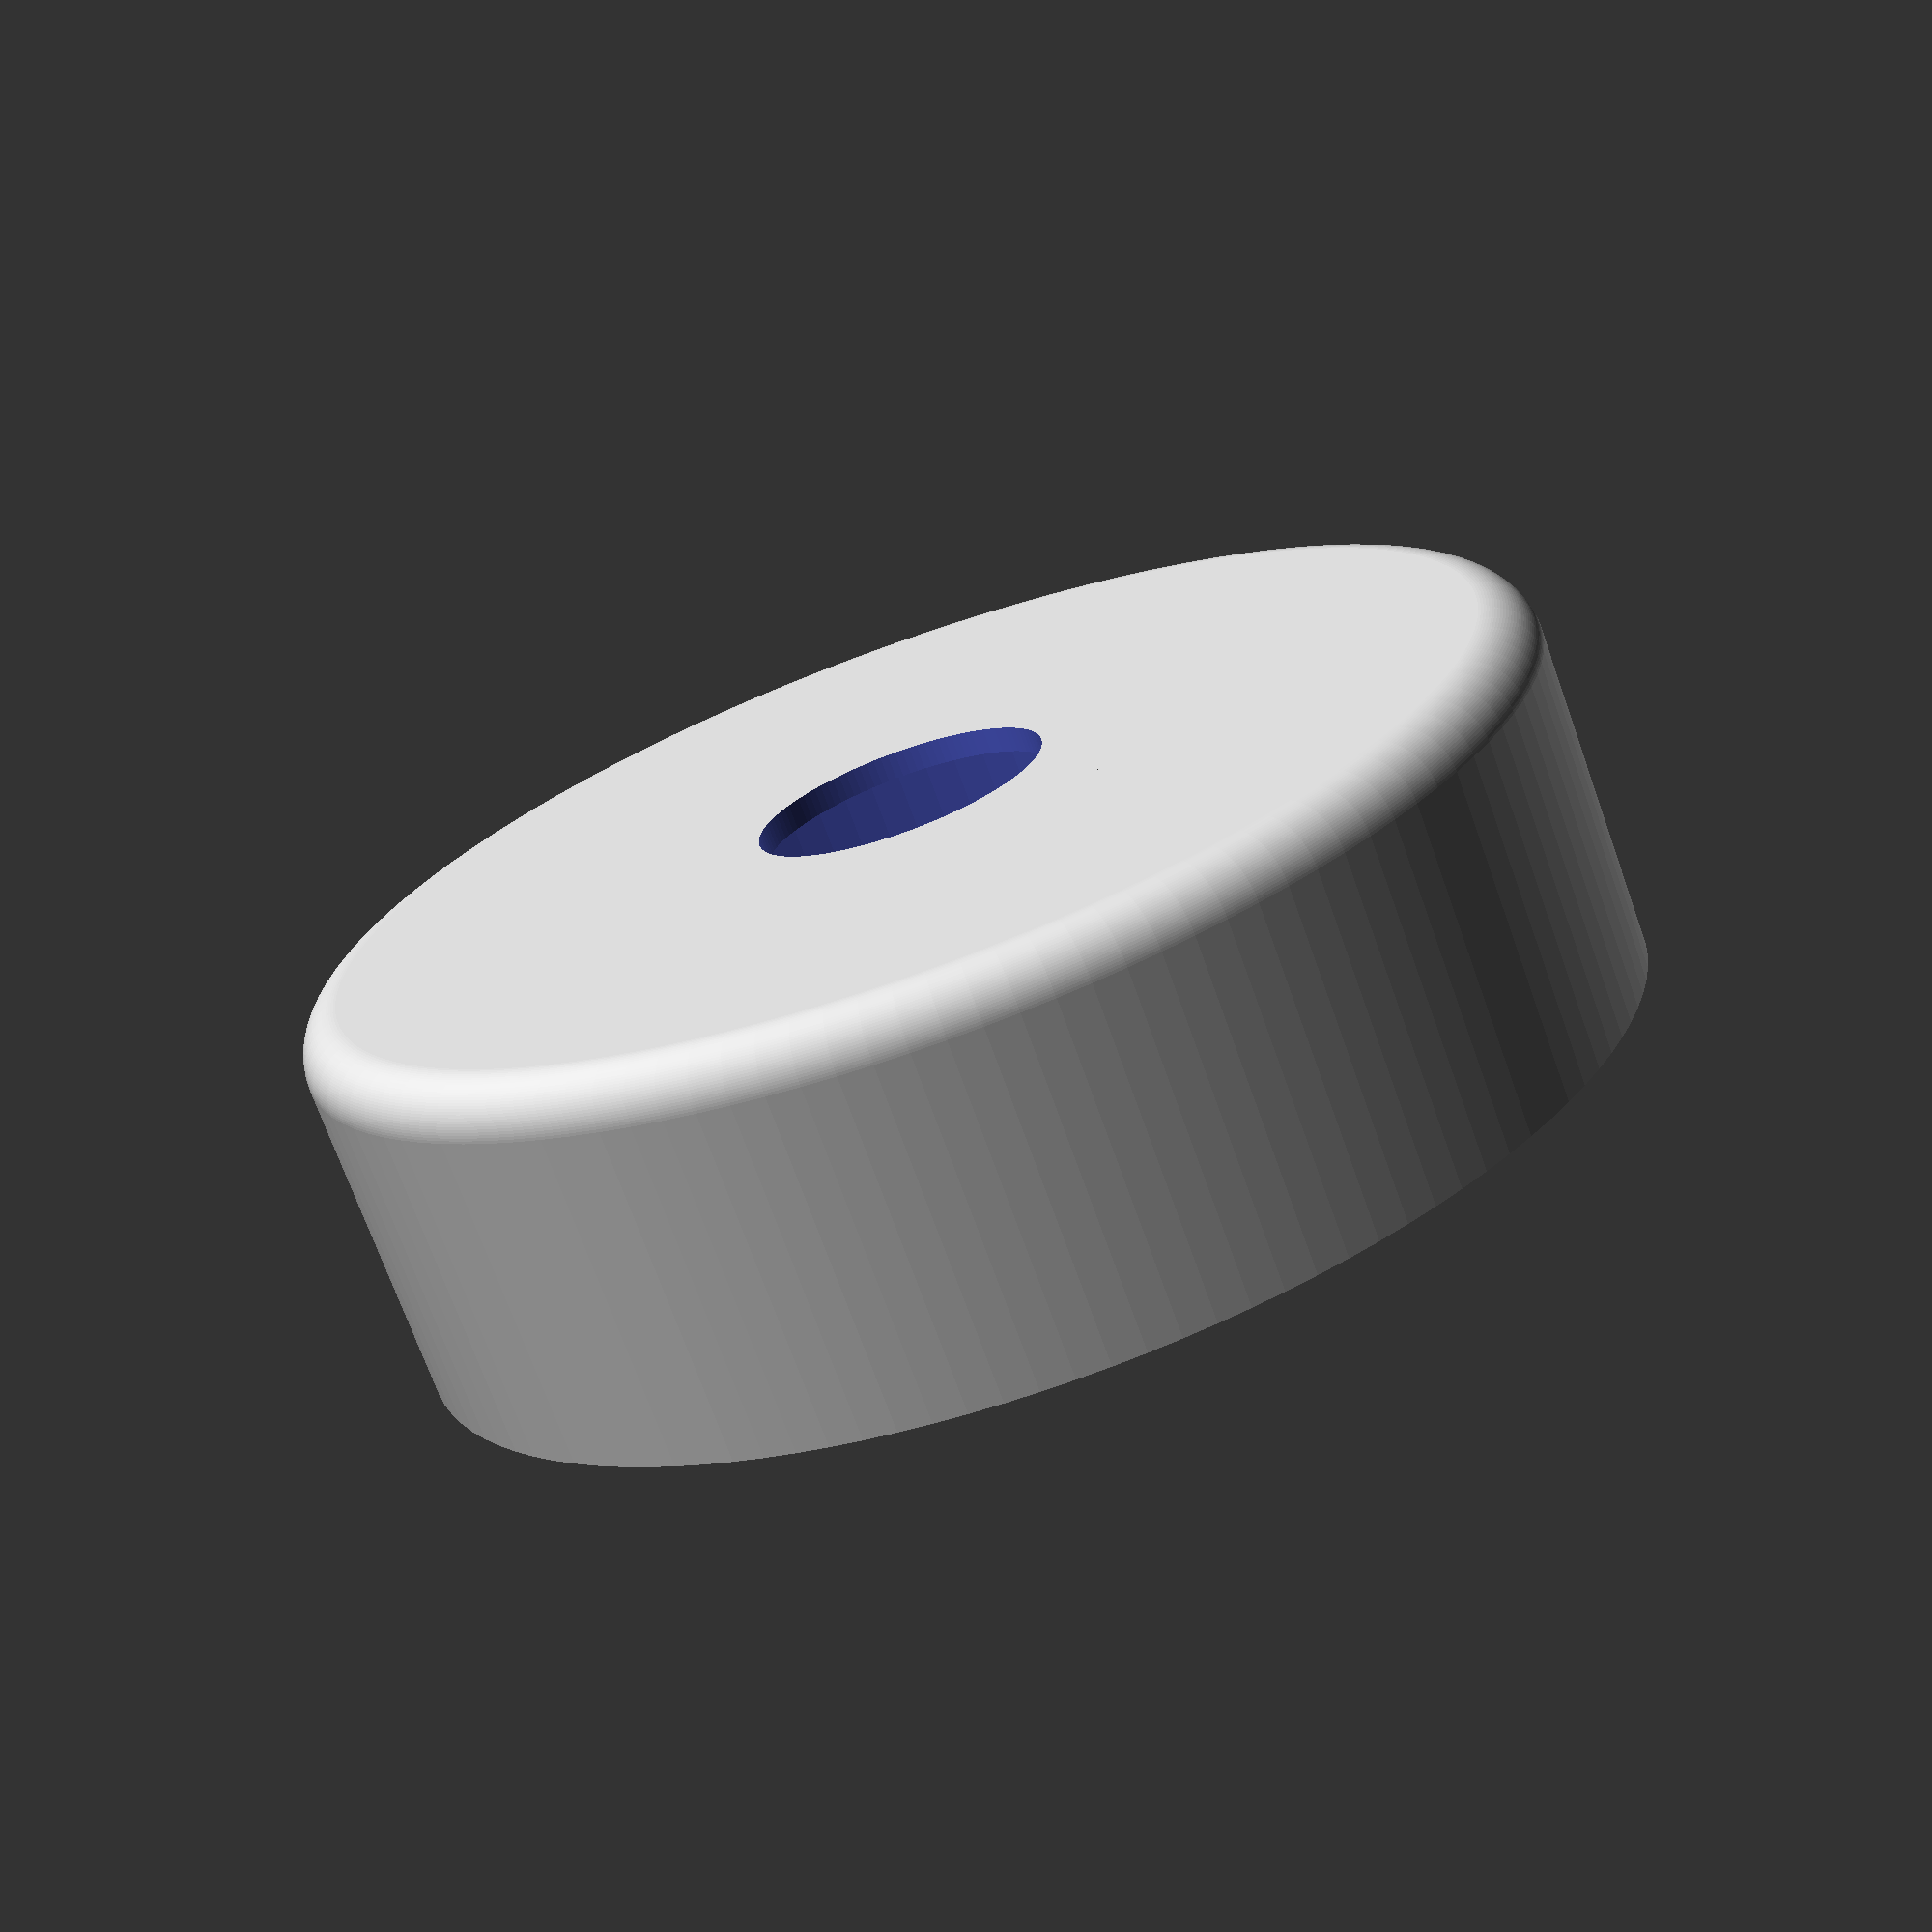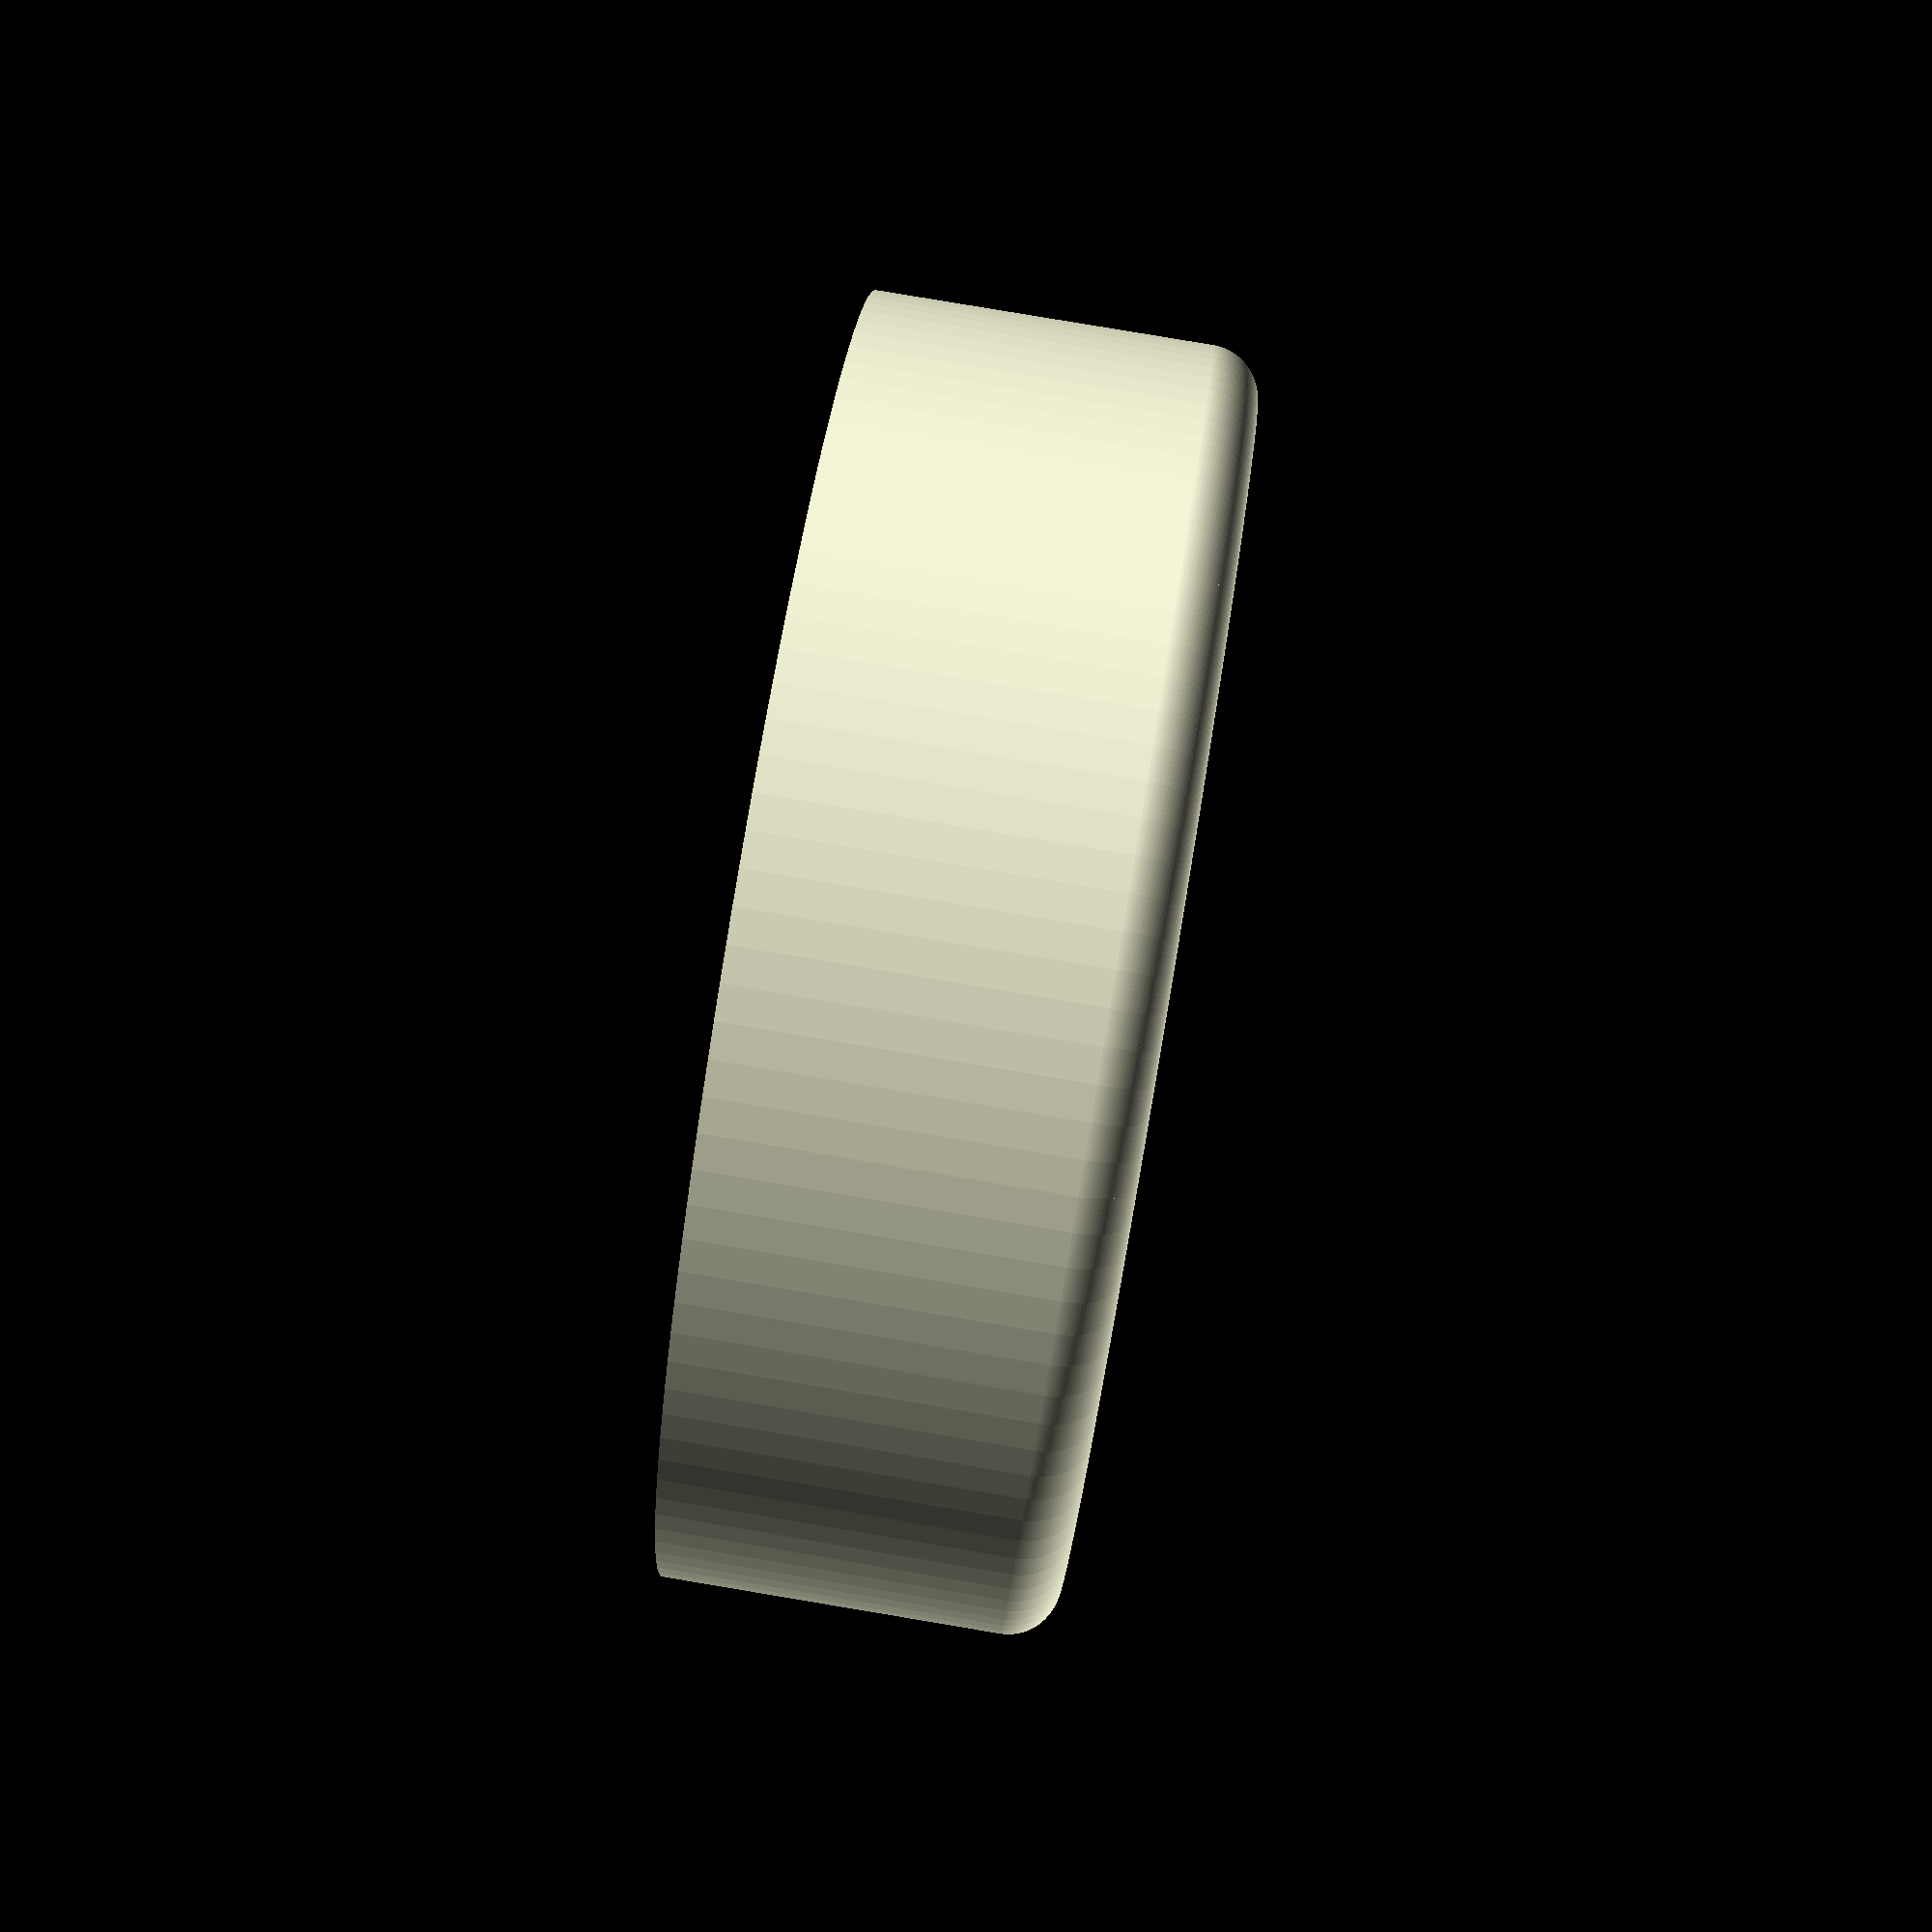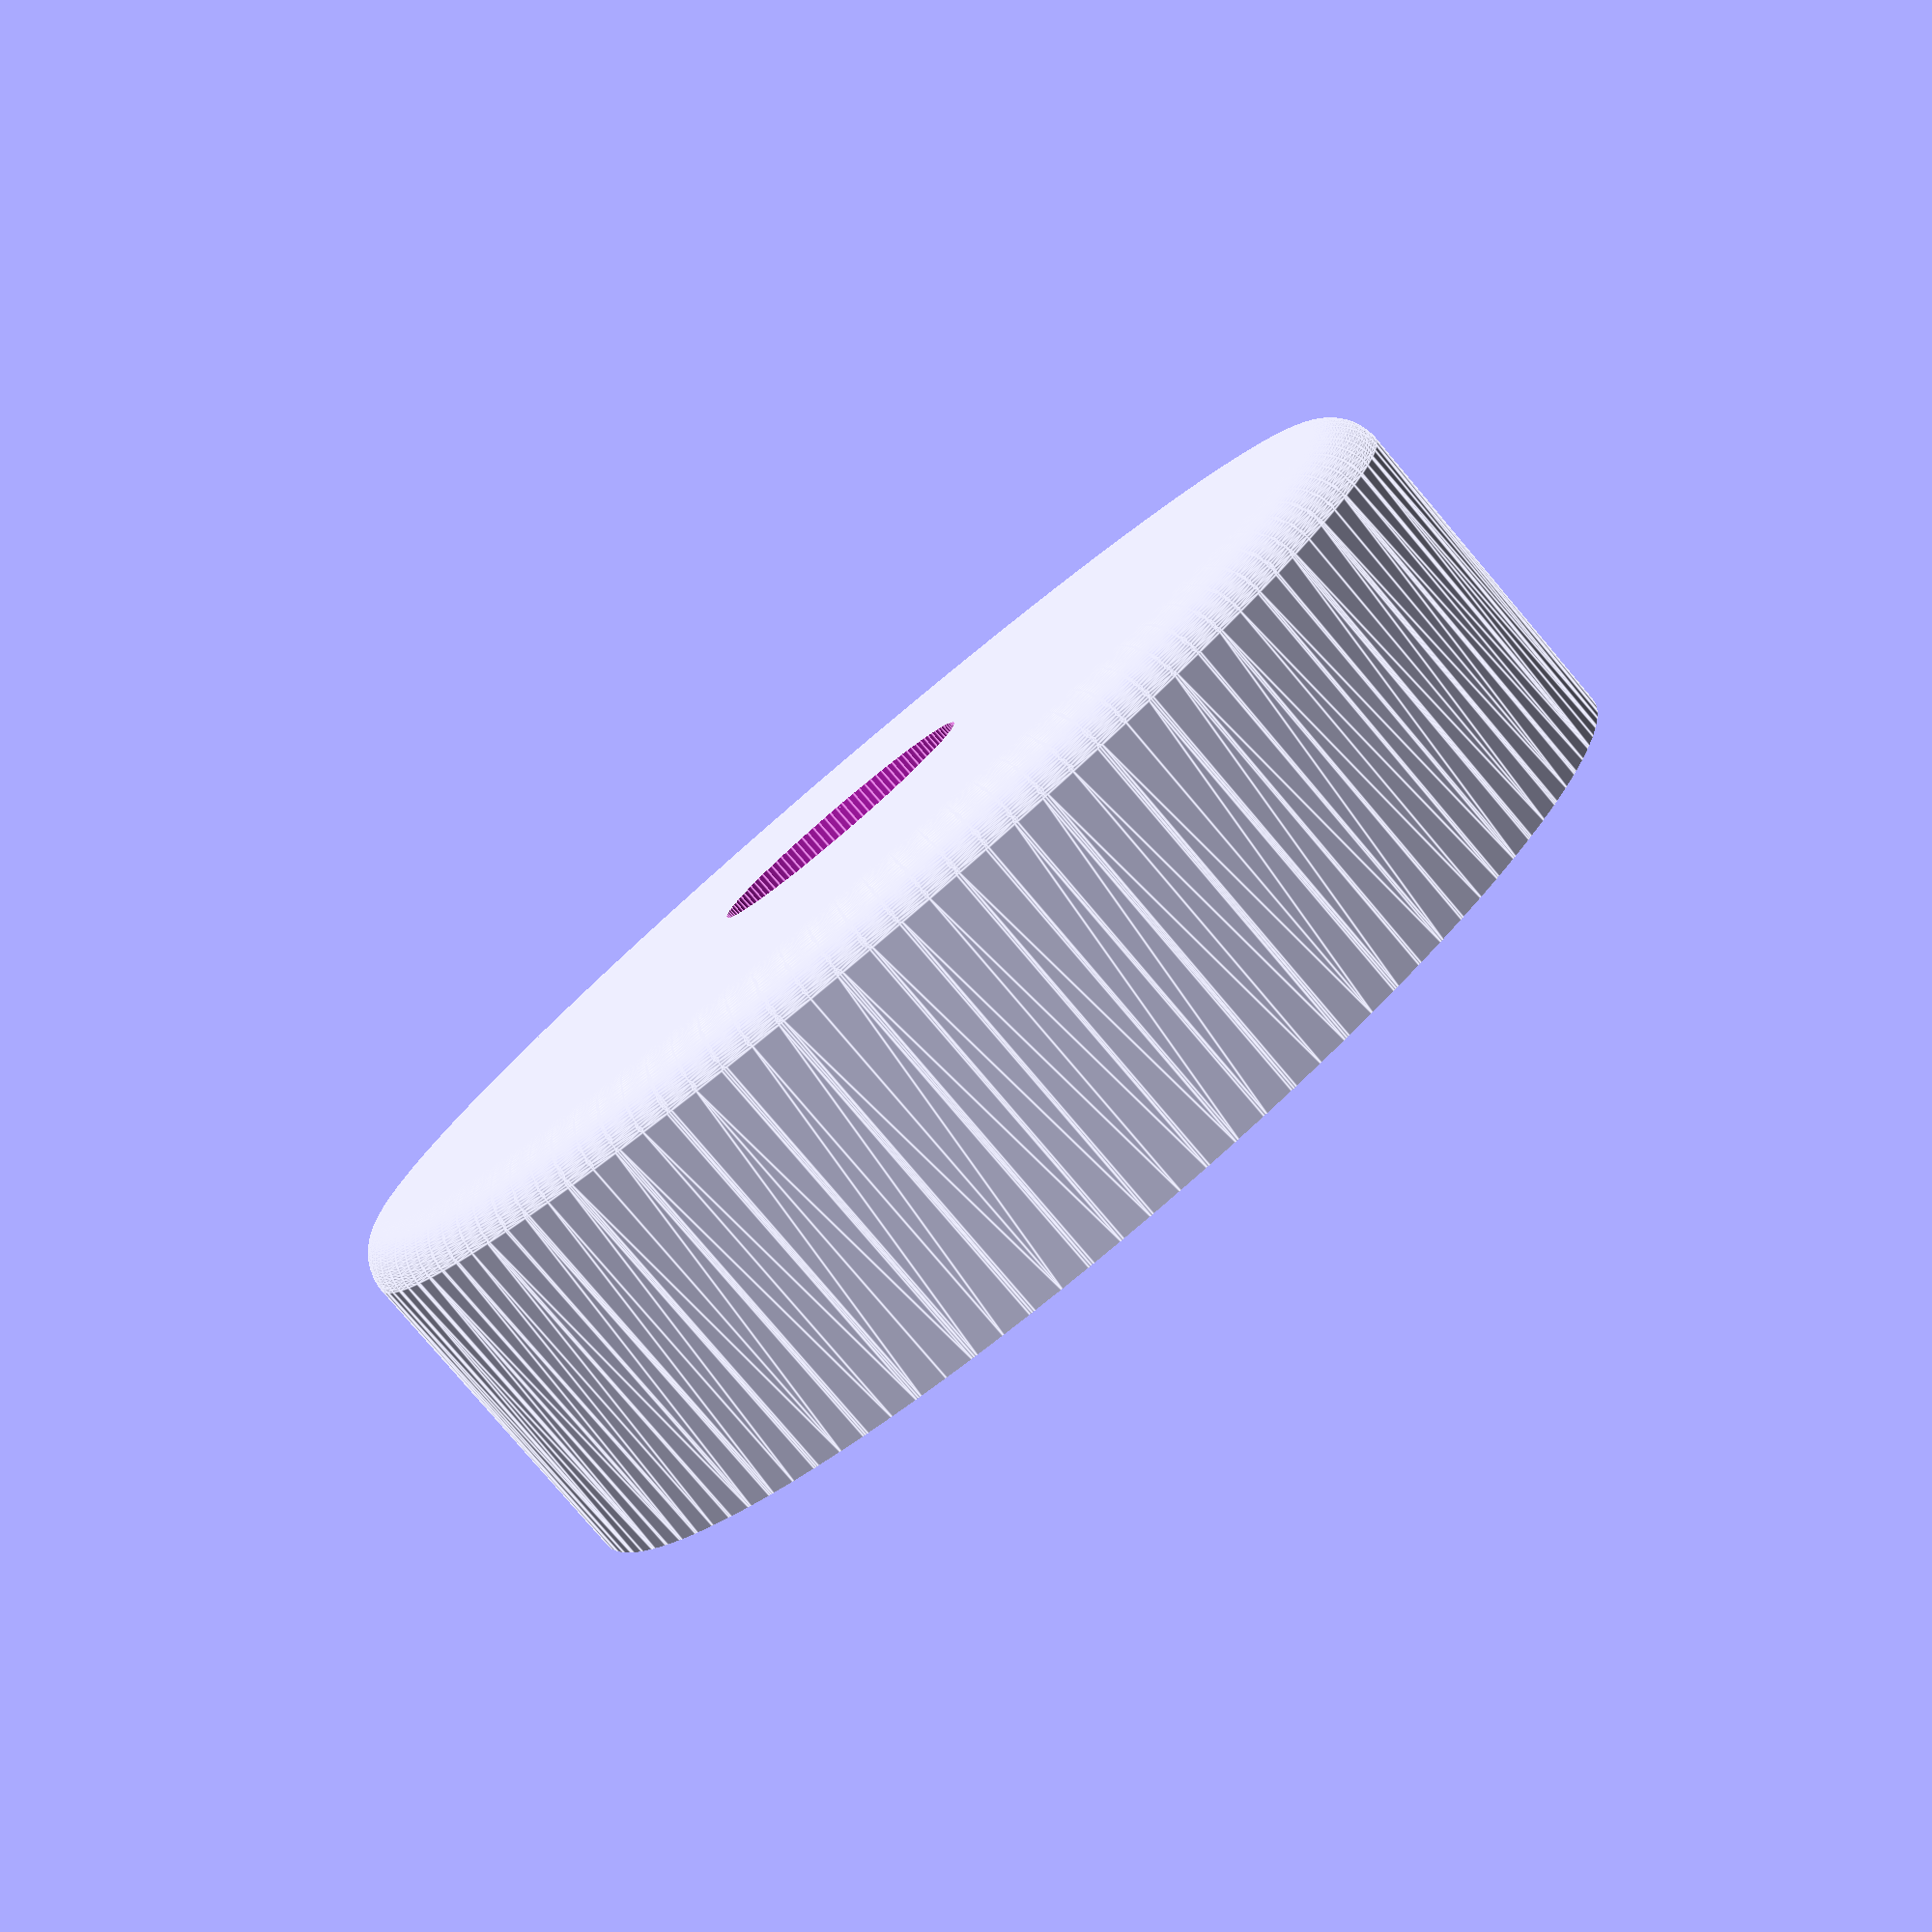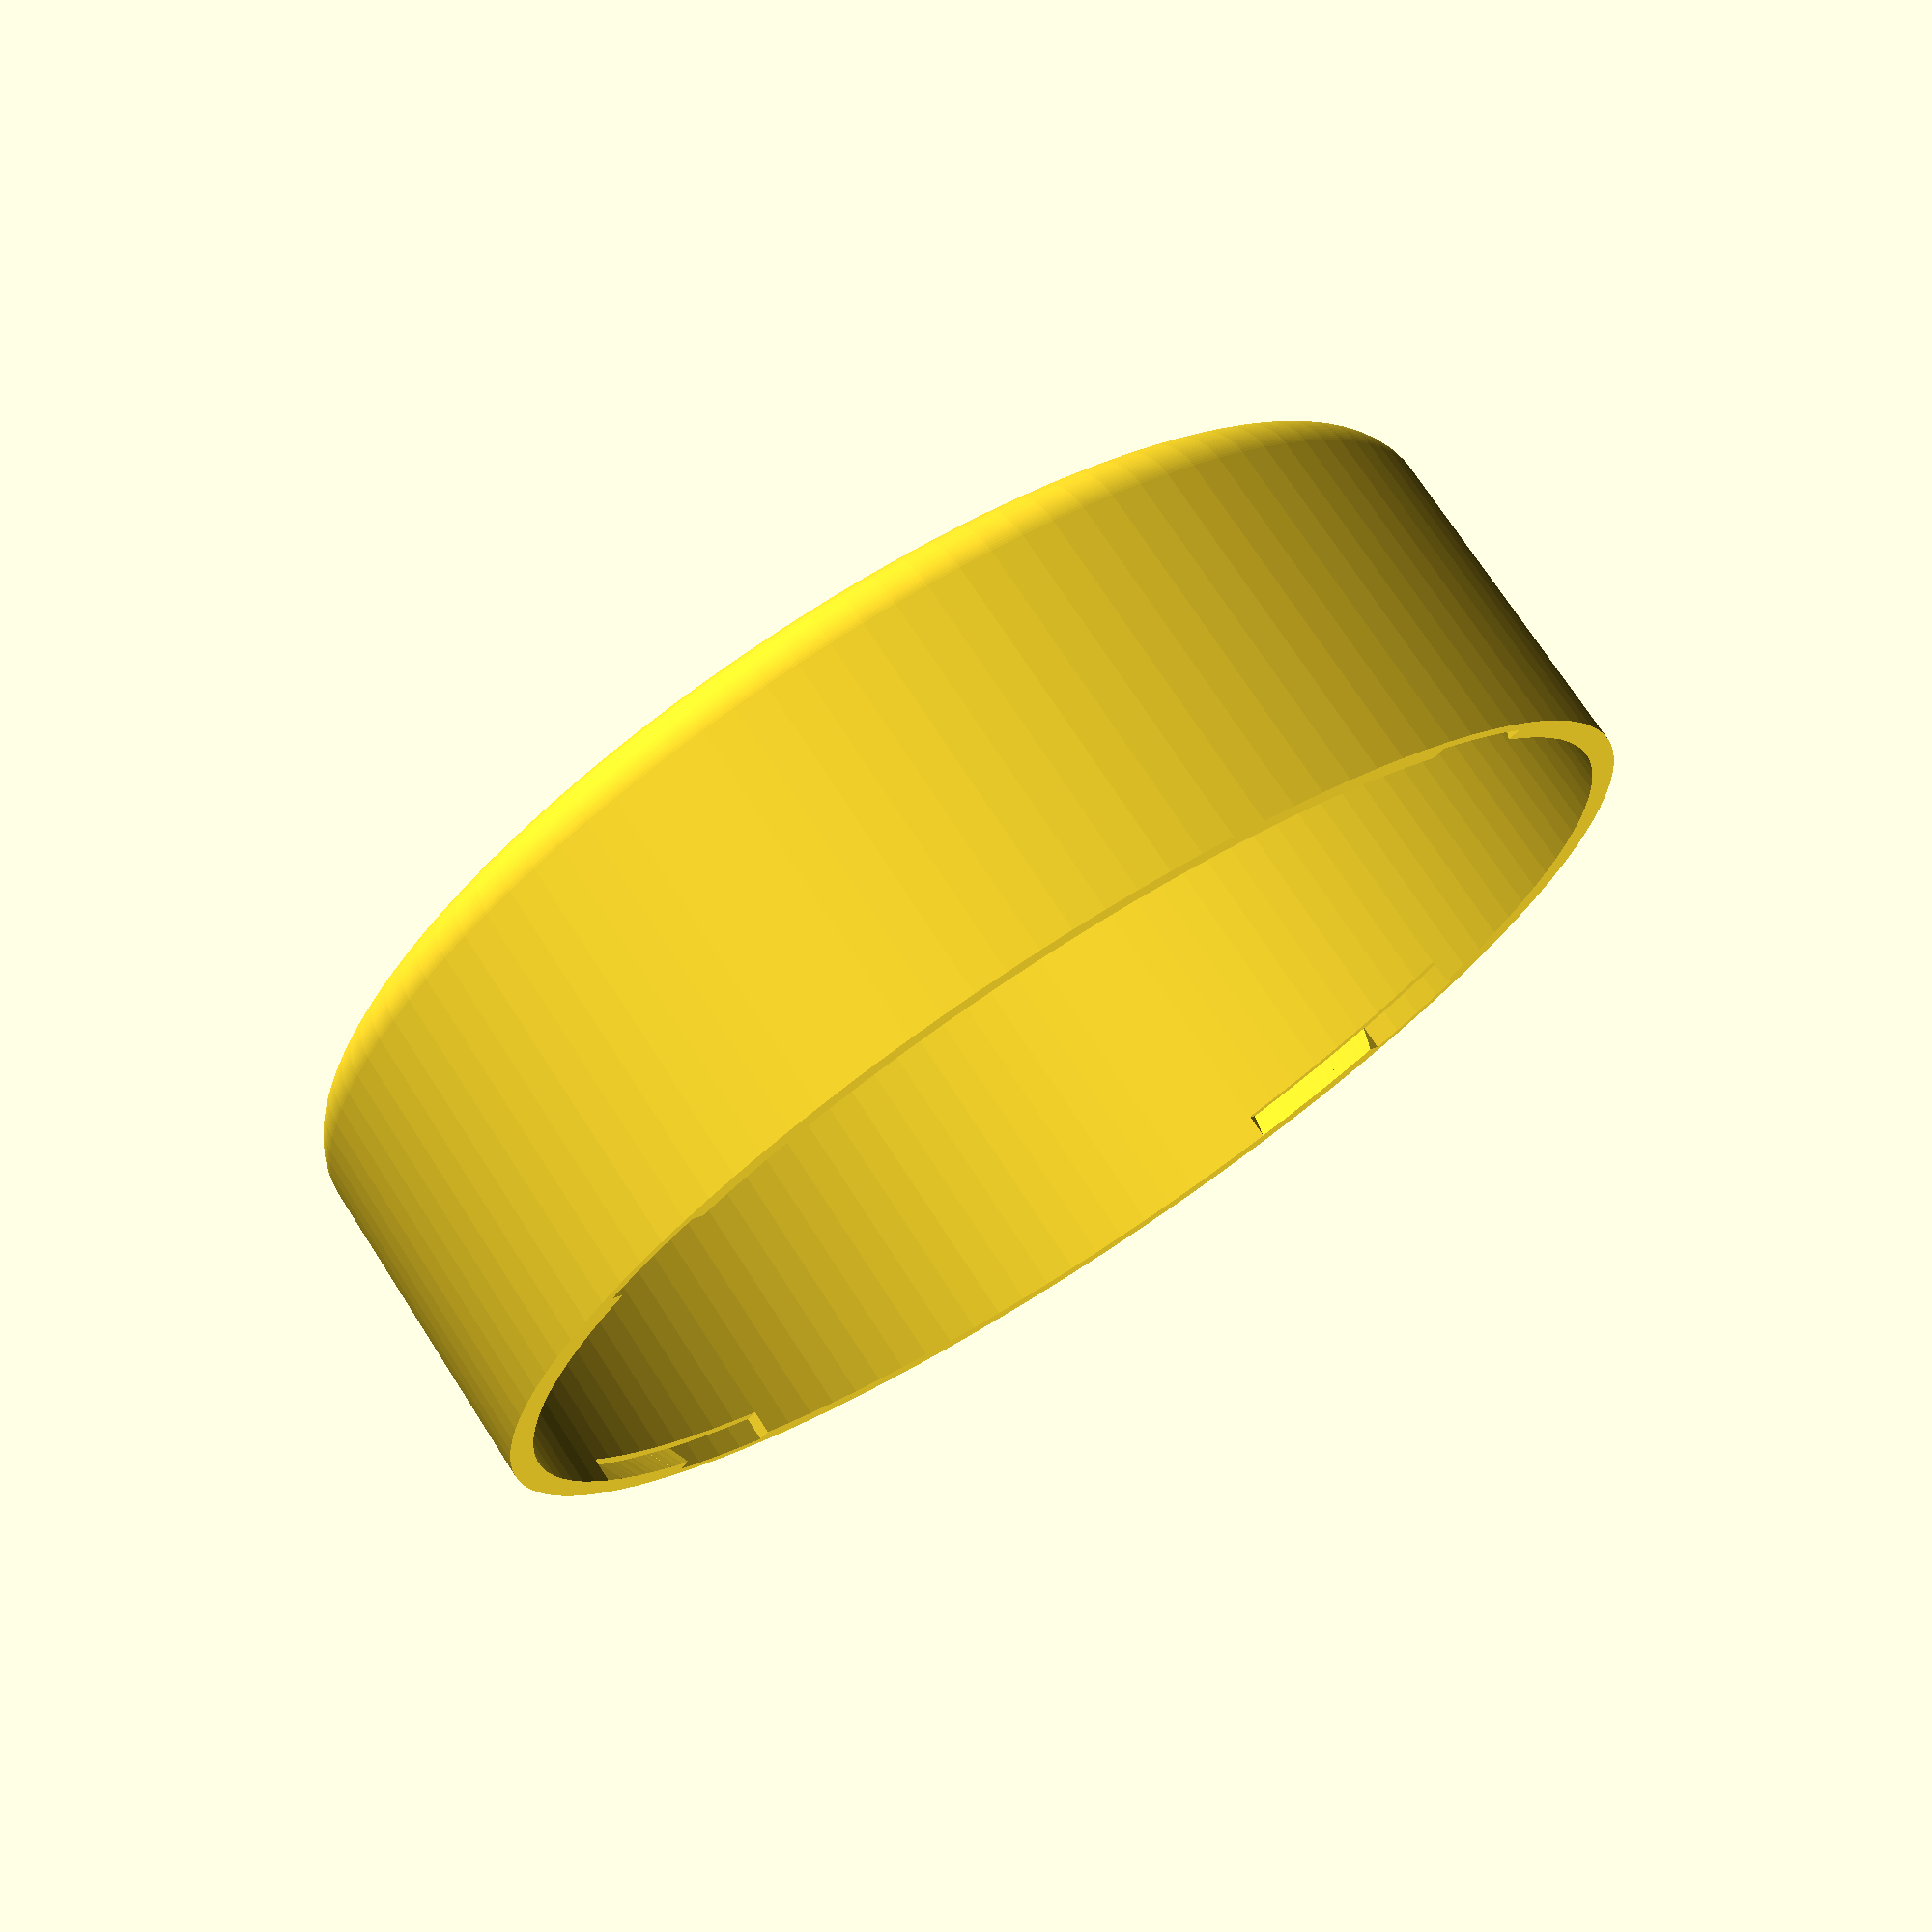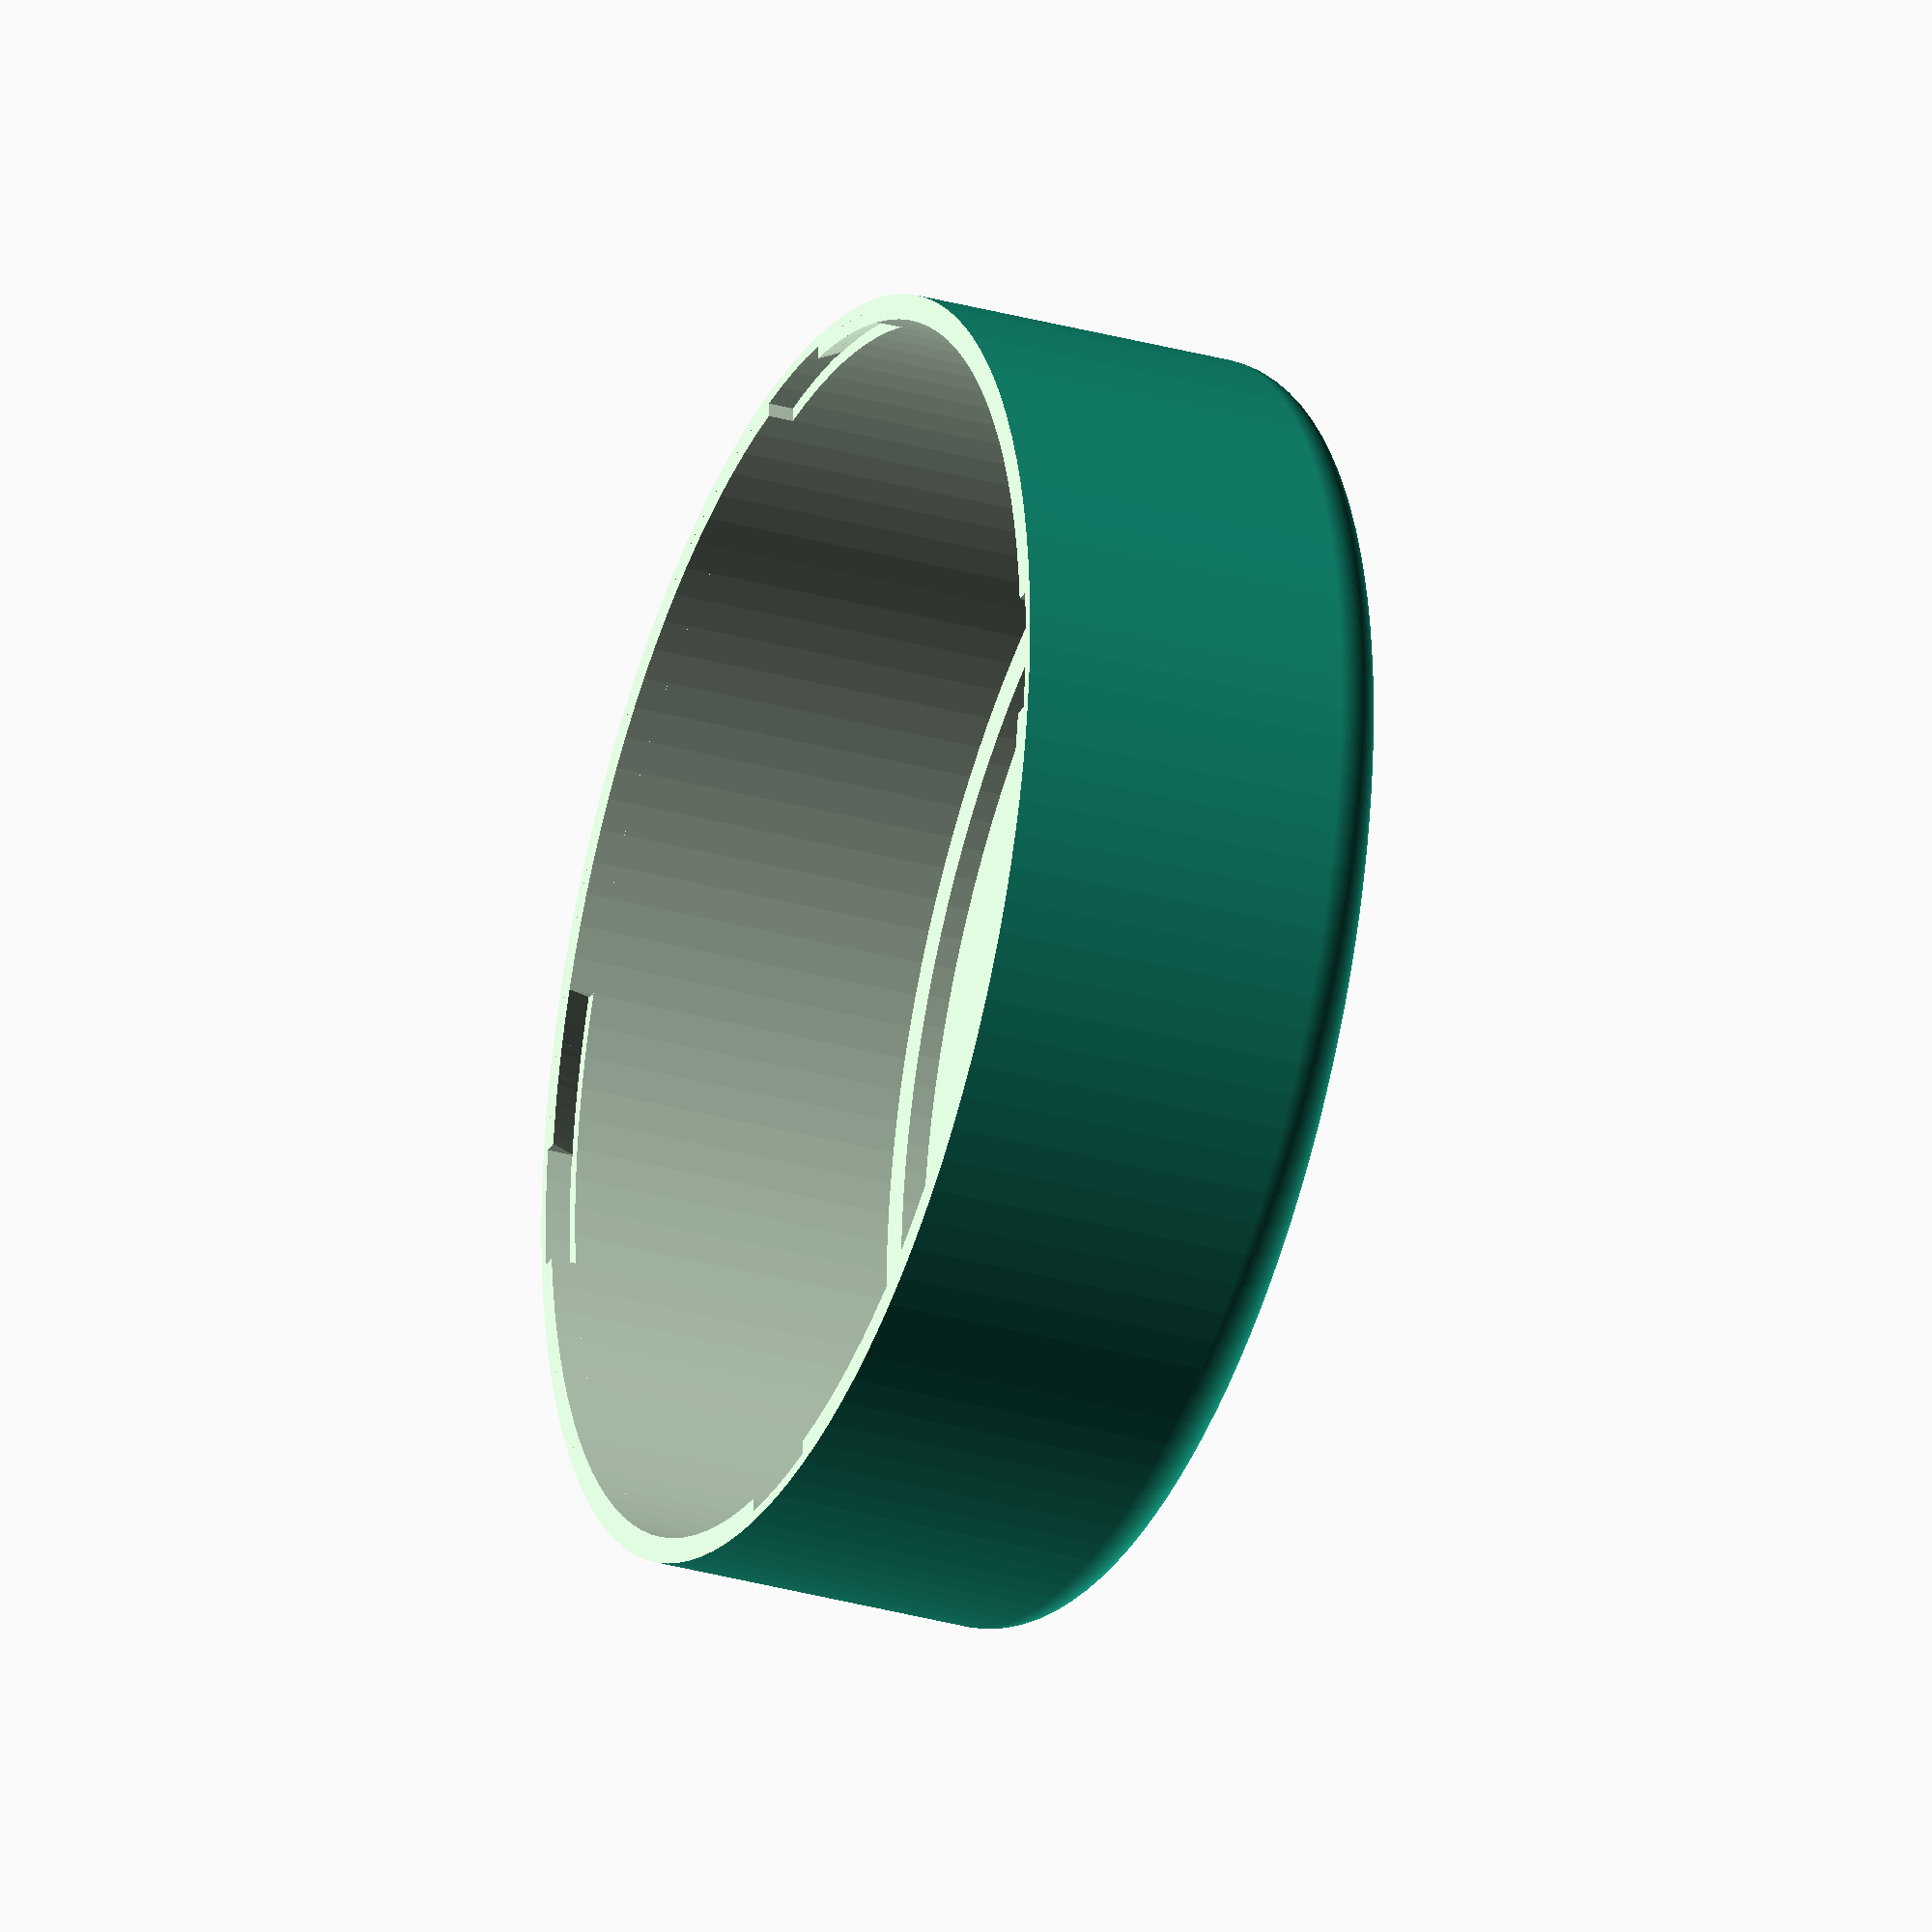
<openscad>
$fn=120;

height=30;
radius=50;
wall_thickness=2;
rounding=4;

motion_radius=23/2;

diffuser_outer_r=radius-5;
diffuser_inner_r=40/2;
diffuser_thickness=0.25;

bottom_thickness=2;
brace=10;
screw_hole=1.5;
screw_hole_bevel=8;
tooth_extends=1;

smidge = 0.1;

//cutaway();
//bottom();
//color(alpha=0.1)
top_print();
//teeth();

module cutaway() {
  difference() {
    top();
    cube([100,100,100]);
  }
}

module bottom() {
  difference() {
    union() {
    cylinder(r=radius-wall_thickness,h=bottom_thickness);

      teeth();
    }

    translate([0, 0, -smidge])
    difference() {
      cylinder(r=radius - wall_thickness * 2, h=bottom_thickness*2);
      cross(radius, brace, bottom_thickness);
    }
    for(rot = [ 0 : 90 : 270 ])
      rotate([0,0,rot])
        translate([radius - 10, 0, -smidge])
          cylinder(r1=screw_hole, r2=screw_hole_bevel, h=bottom_thickness * 3);
  }

}

module top_print() {
  translate([0,0,height])
  rotate([180,0,0])
    top();
}

module top() {
  difference() {
    shell();
    cylinder(r=motion_radius, h=height + rounding);
    translate([0,0,-smidge])
      cylinder(r=radius - wall_thickness, h=height - wall_thickness+smidge);
    difference() {
      cylinder(r=diffuser_outer_r, h=height - diffuser_thickness);
      translate([0,0,-smidge])
      cylinder(r=diffuser_inner_r, h=height + rounding+smidge*2);
    }

    // slot to hold bottom on
    translate([0, 0, -smidge])
      intersection() {
        cross(radius + tooth_extends+smidge, brace+smidge, bottom_thickness+smidge);
        cylinder(r=radius-wall_thickness+tooth_extends+smidge, h=bottom_thickness+smidge);
      }
    for (rot=[0 : 5 : 15])
      rotate([0,0,rot])
        render()
          teeth();

  }
}

module shell() {
  difference() {
  translate([0,0,0])
    minkowski() {
      cylinder(r=radius-rounding, h=height-rounding);
      sphere(r=rounding);
    }

    translate([-radius, -radius, -rounding*2])
    cube([radius*2,radius*2,rounding*2]);
  }
}

module teeth() {
  intersection() {
    cross(radius*2, brace, bottom_thickness * 3);
    cylinder(r1=radius-wall_thickness, r2=radius-wall_thickness + tooth_extends, h=bottom_thickness);
  }
}

module cross(r, w, h) {
      for(rot = [ 0 : 90 : 90 ])
        rotate([0,0,rot])
          translate([-r, -w/2, 0])
            cube([r*2, w, h]);
}

</openscad>
<views>
elev=71.7 azim=75.0 roll=199.7 proj=p view=solid
elev=97.4 azim=302.7 roll=80.5 proj=p view=solid
elev=261.0 azim=295.1 roll=319.7 proj=p view=edges
elev=287.6 azim=43.6 roll=327.2 proj=p view=wireframe
elev=210.5 azim=181.9 roll=112.2 proj=o view=solid
</views>
